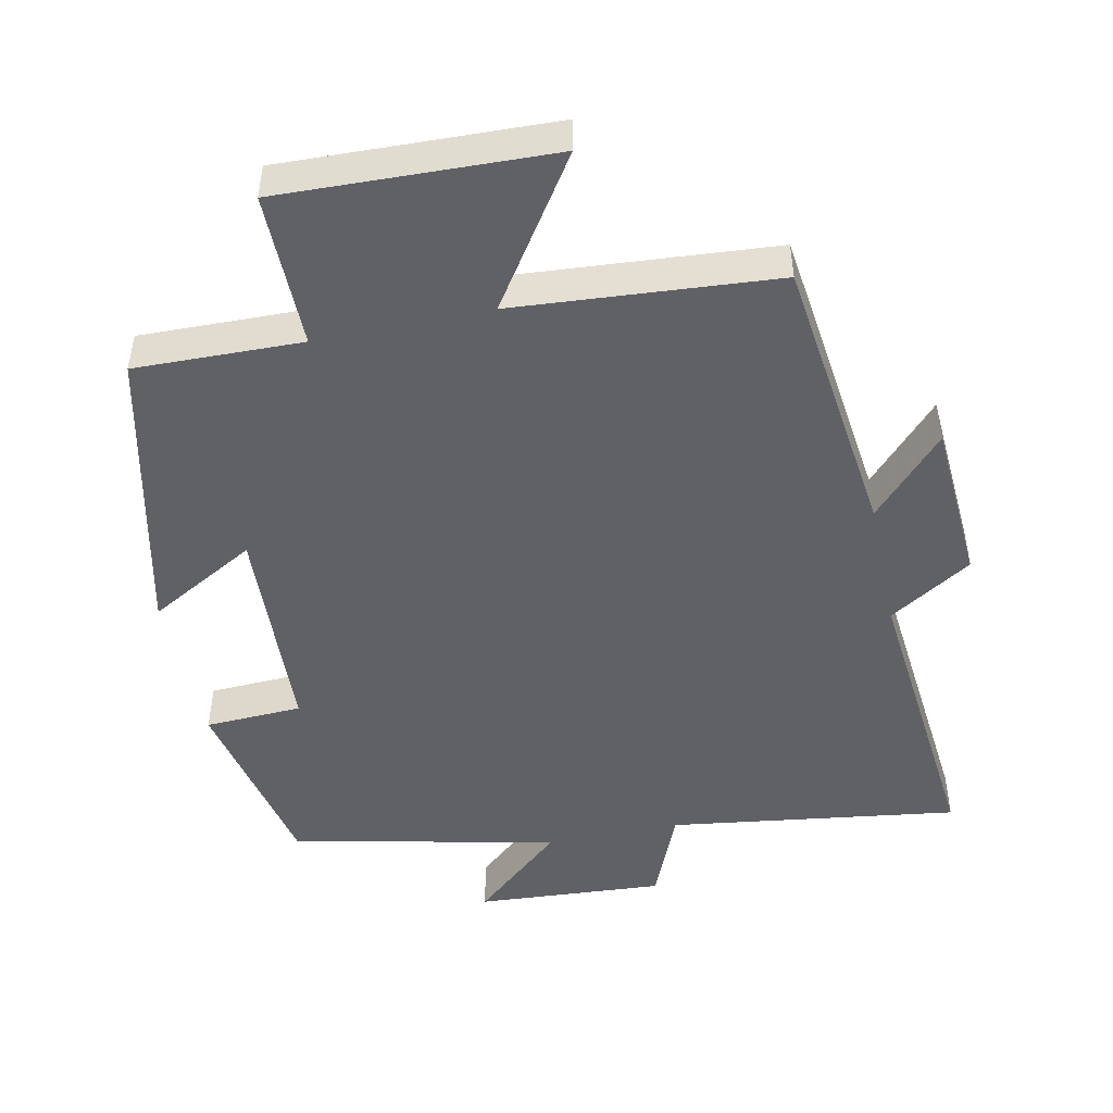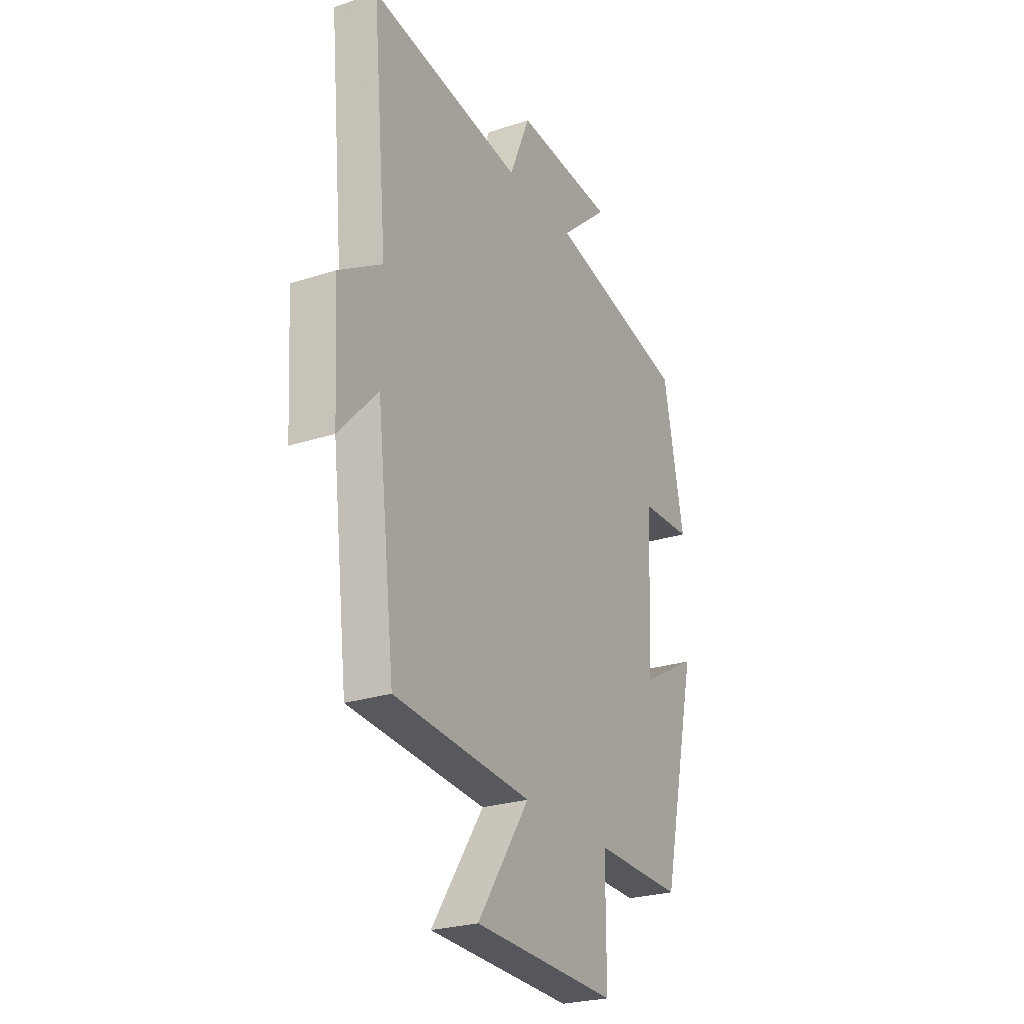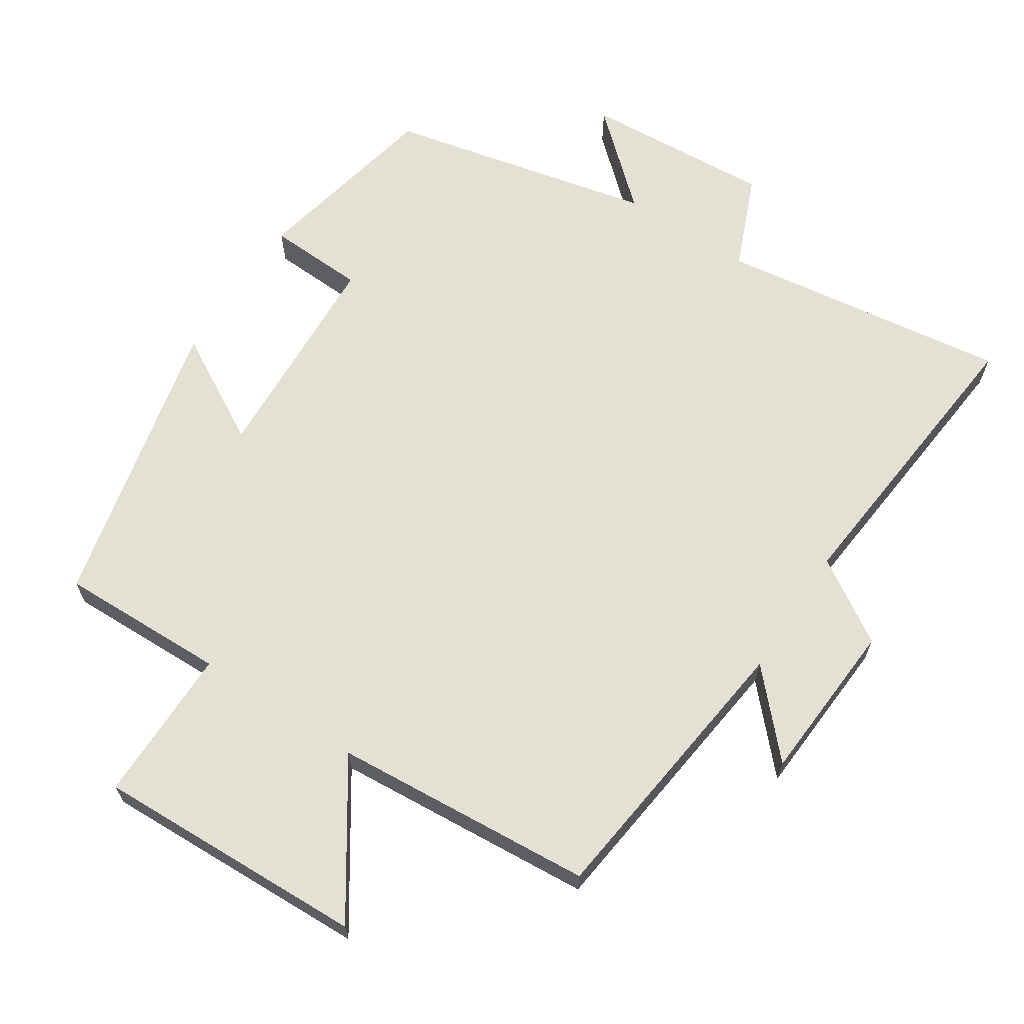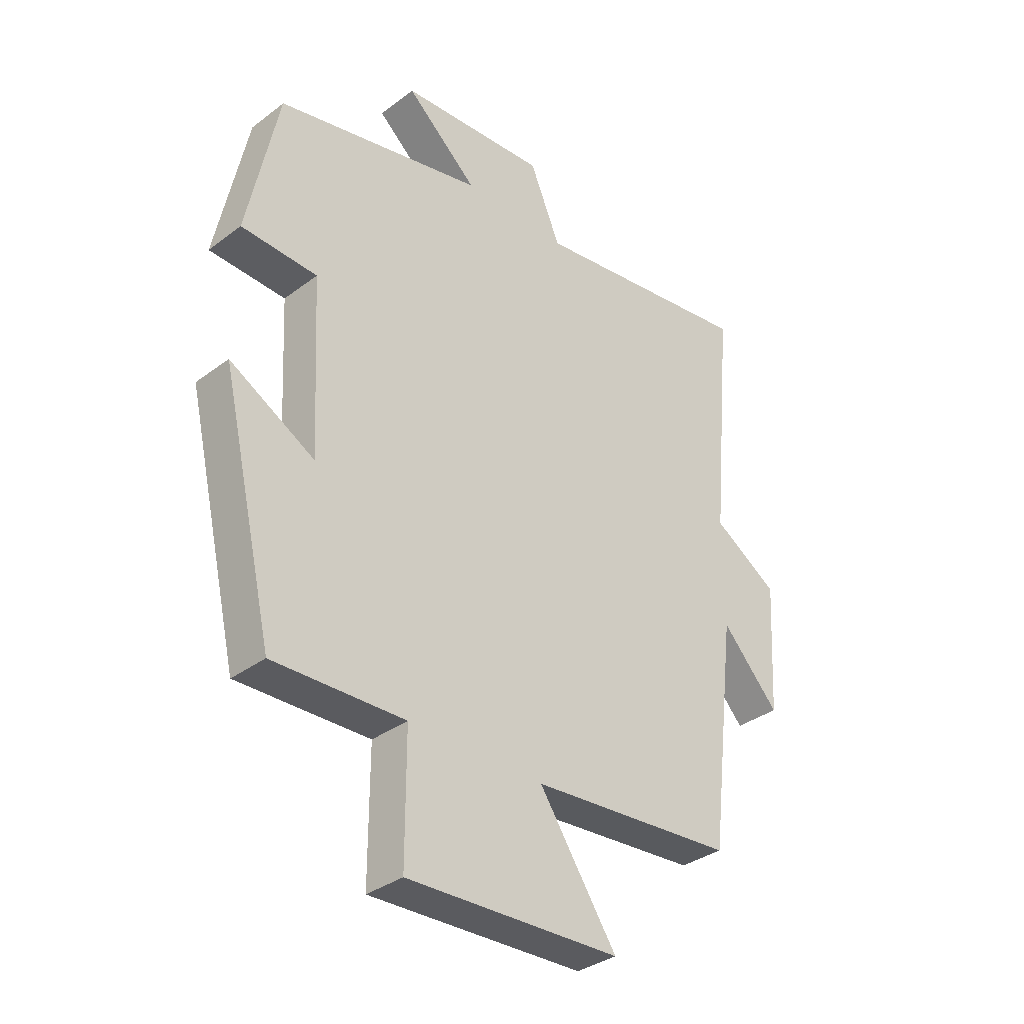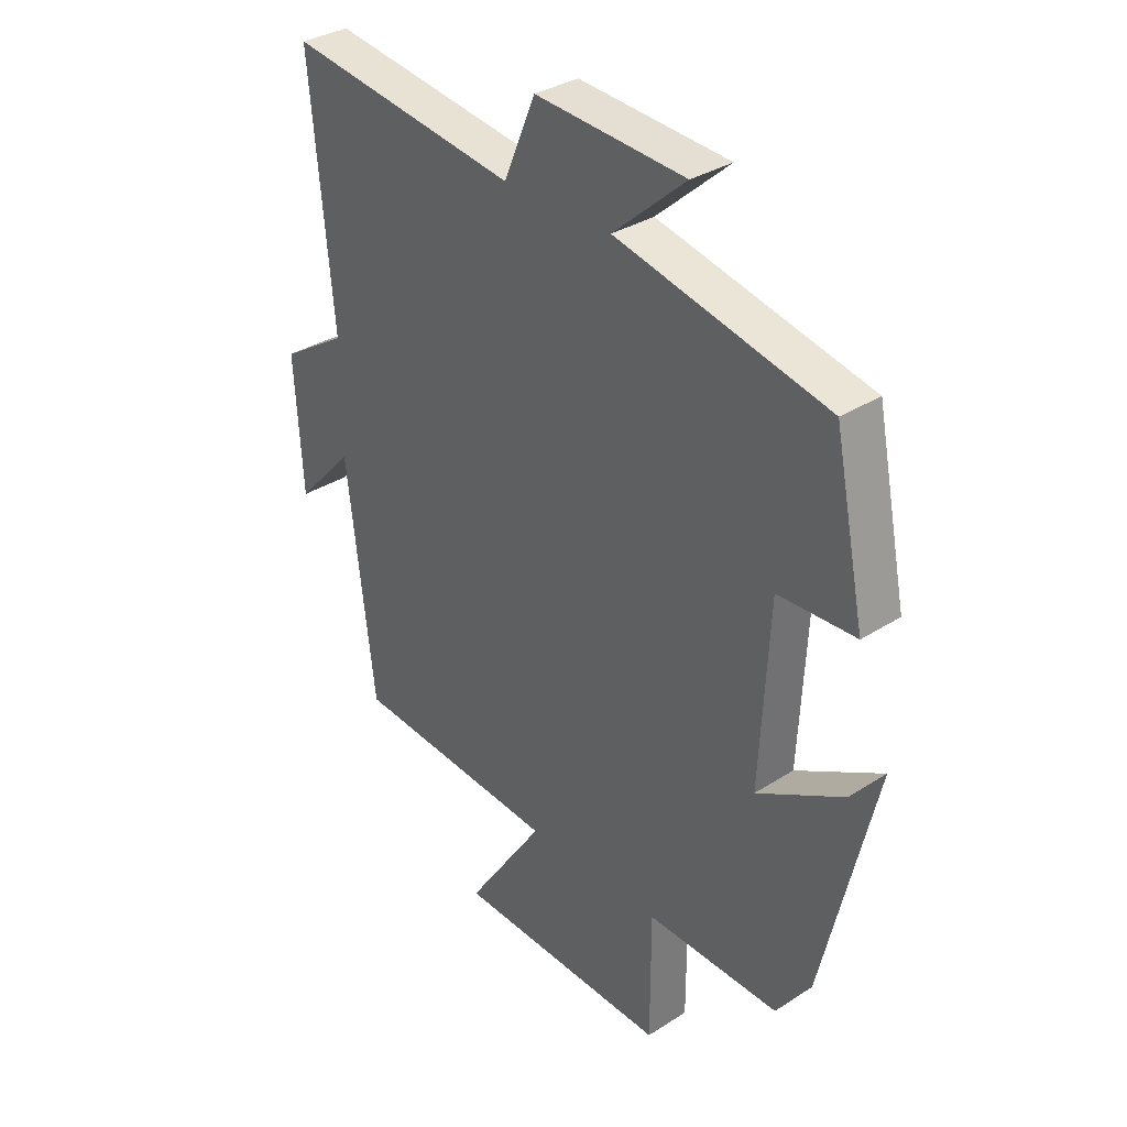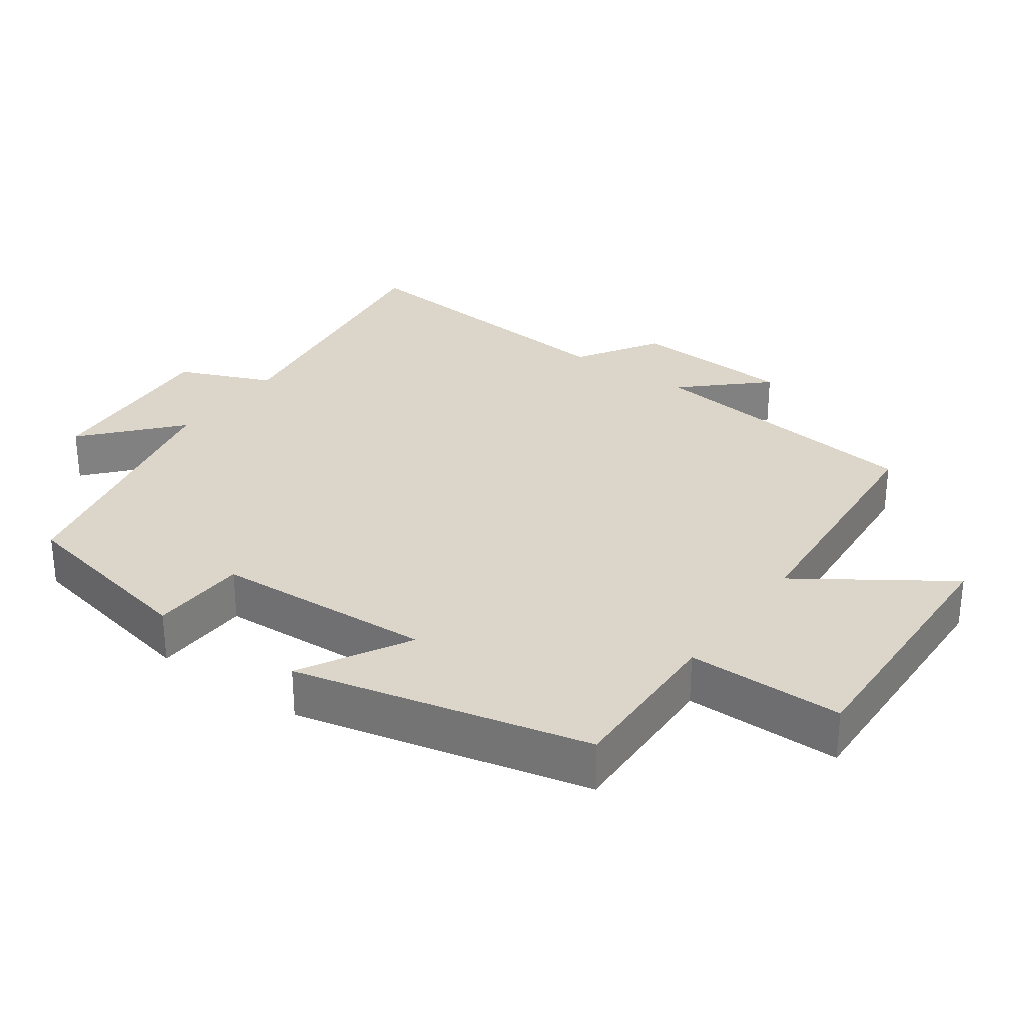
<metadata>
{"format":"obj","ext":"obj","renderer":"f3d","projection":"perspective","resolution":1024,"background":"white","views":[{"elev":-47.9,"azim":-168.0,"up":"+Y"},{"elev":-25.6,"azim":-62.4,"up":"+Z"},{"elev":65.5,"azim":-146.7,"up":"+Y"},{"elev":-34.6,"azim":135.2,"up":"+Z"},{"elev":33.4,"azim":48.8,"up":"+Z"},{"elev":29.9,"azim":125.6,"up":"+Y"}]}
</metadata>
<code>
v 0.404 0.07 -0.506
v 0.166 0.07 -0.5
v 0.166 0.07 -0.722
v -0.22 0.07 -0.708
v -0.08 0.07 -0.5
v -0.451 0.07 -0.471
v -0.5 0.07 -0.063
v -0.604 0.07 -0.175
v -0.618 0.07 0.057
v -0.5 0.07 0.131
v -0.54 0.07 0.558
v -0.128 0.07 0.5
v -0.072 0.07 0.633
v 0.196 0.07 0.615
v 0.066 0.07 0.5
v 0.444 0.07 0.415
v 0.5 0.07 0.143
v 0.362 0.07 0.137
v 0.346 0.07 -0.175
v 0.5 0.07 -0.089
v 0.404 0 -0.506
v 0.166 0 -0.5
v 0.166 0 -0.722
v -0.22 0 -0.708
v -0.08 0 -0.5
v -0.451 0 -0.471
v -0.5 0 -0.063
v -0.604 0 -0.175
v -0.618 0 0.057
v -0.5 0 0.131
v -0.54 0 0.558
v -0.128 0 0.5
v -0.072 0 0.633
v 0.196 0 0.615
v 0.066 0 0.5
v 0.444 0 0.415
v 0.5 0 0.143
v 0.362 0 0.137
v 0.346 0 -0.175
v 0.5 0 -0.089
f 19 20 1 2
f 18 19 2
f 15 16 17 18
f 15 18 2
f 12 13 14 15
f 12 15 2 3
f 10 11 12 3
f 7 8 9 10
f 5 6 7 10
f 5 10 3
f 3 4 5
f 22 21 40 39
f 22 39 38
f 38 37 36 35
f 22 38 35
f 35 34 33 32
f 23 22 35 32
f 23 32 31 30
f 30 29 28 27
f 30 27 26 25
f 23 30 25
f 25 24 23
f 1 21 22 2
f 2 22 23 3
f 3 23 24 4
f 4 24 25 5
f 5 25 26 6
f 6 26 27 7
f 7 27 28 8
f 8 28 29 9
f 9 29 30 10
f 10 30 31 11
f 11 31 32 12
f 12 32 33 13
f 13 33 34 14
f 14 34 35 15
f 15 35 36 16
f 16 36 37 17
f 17 37 38 18
f 18 38 39 19
f 19 39 40 20
f 20 40 21 1

</code>
